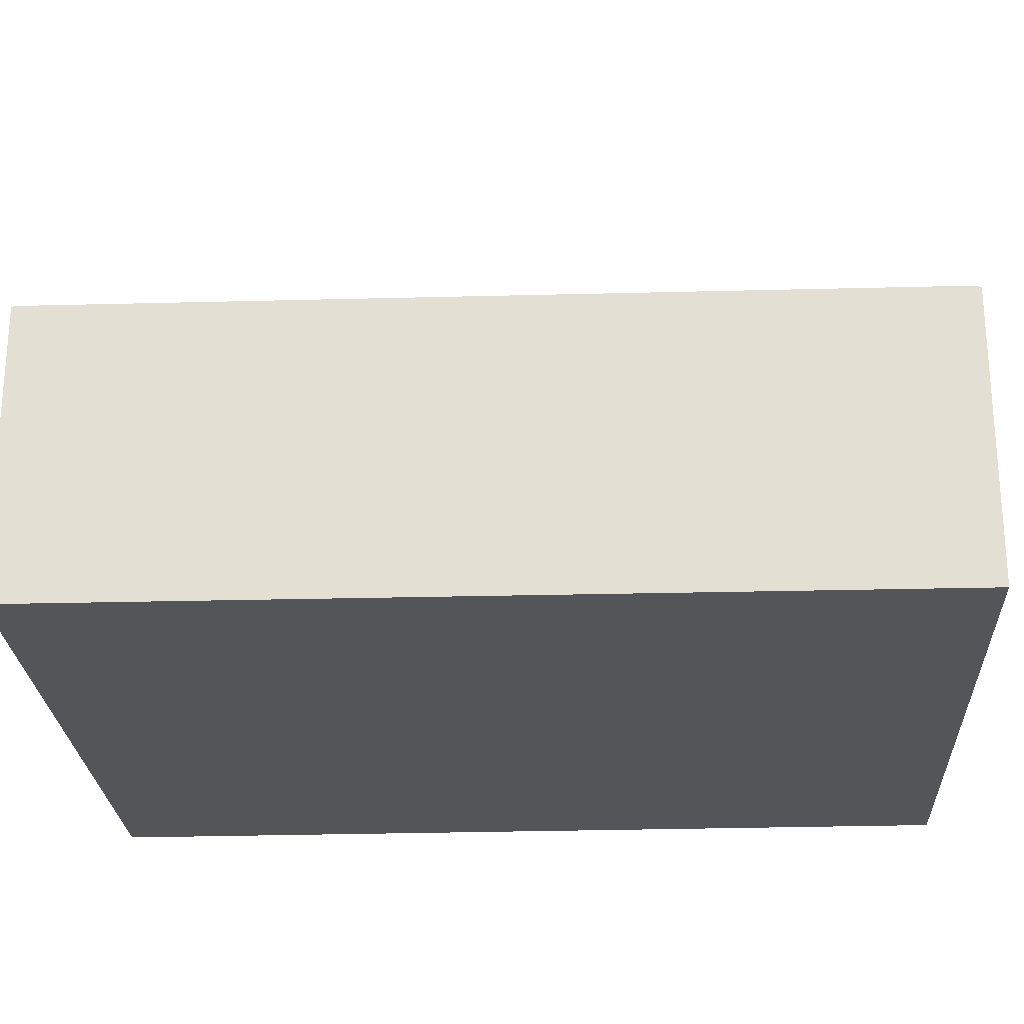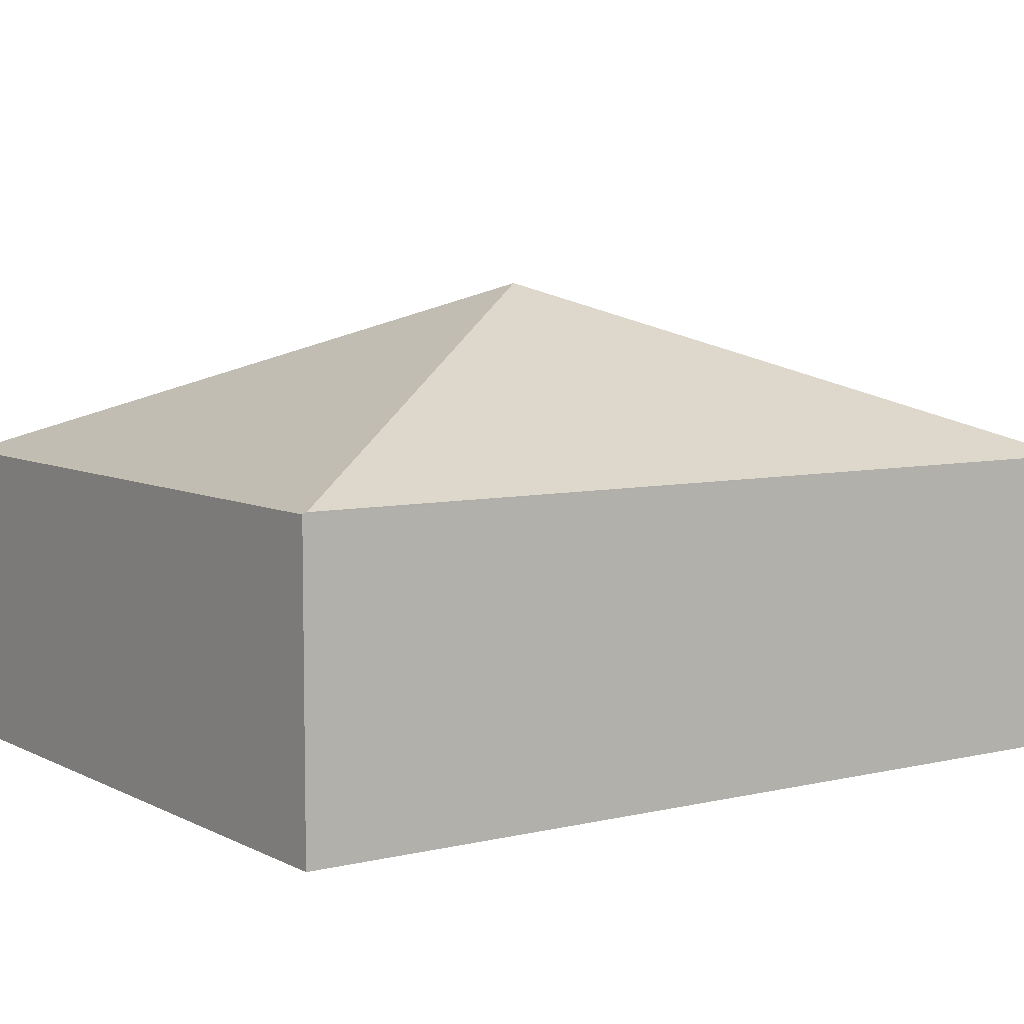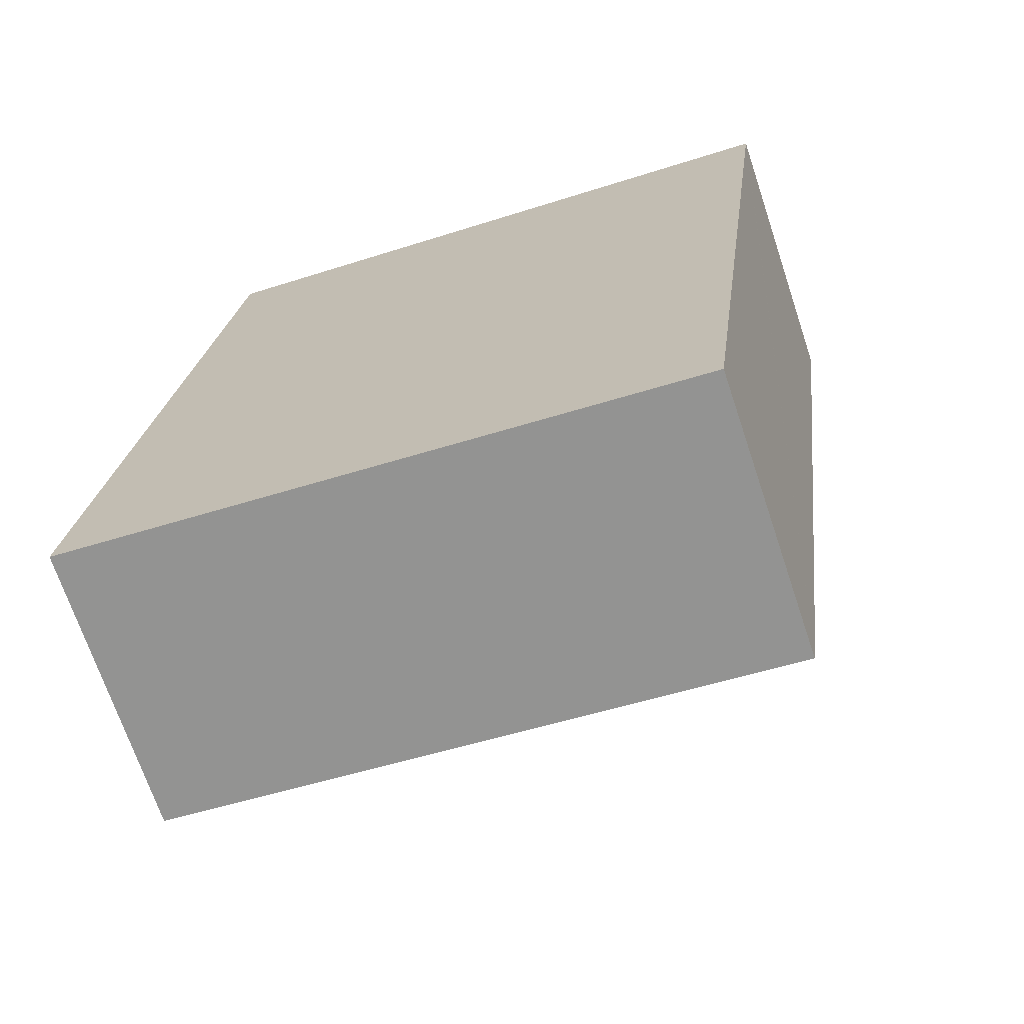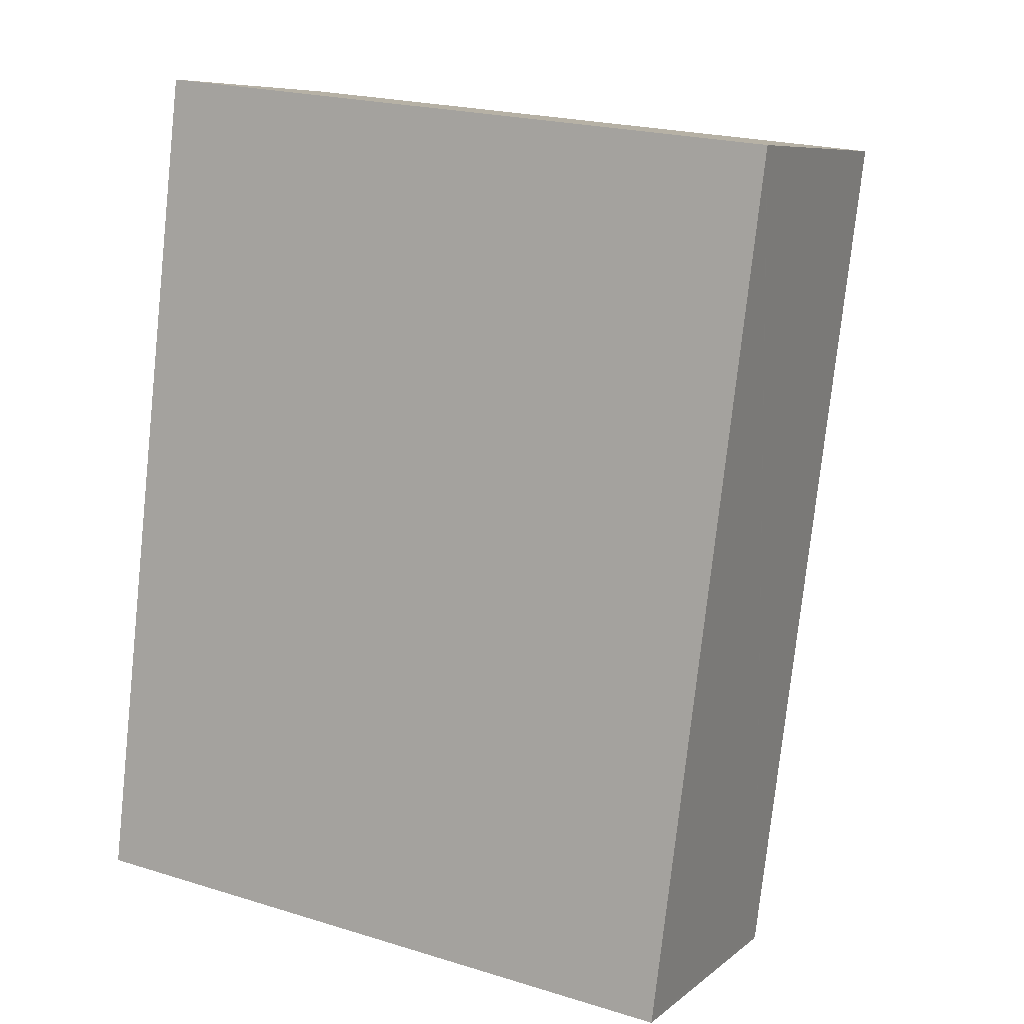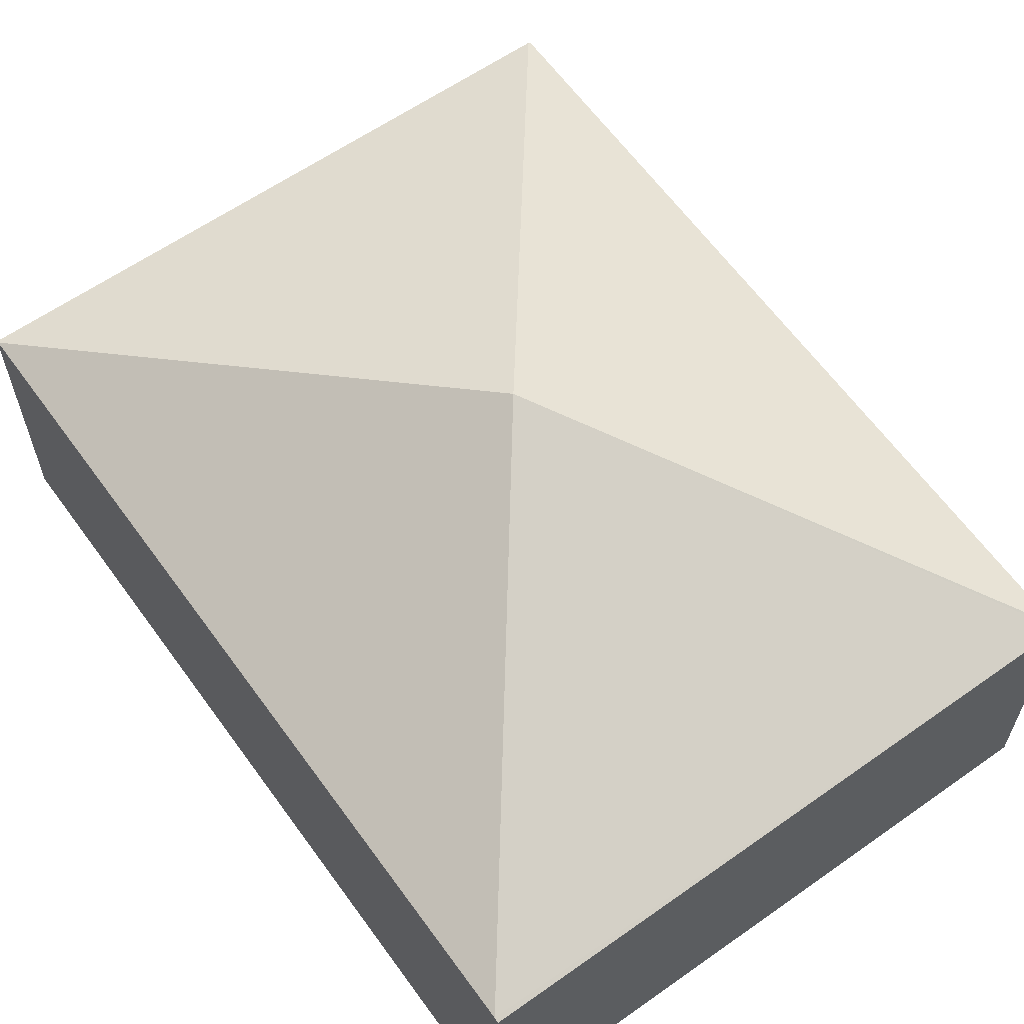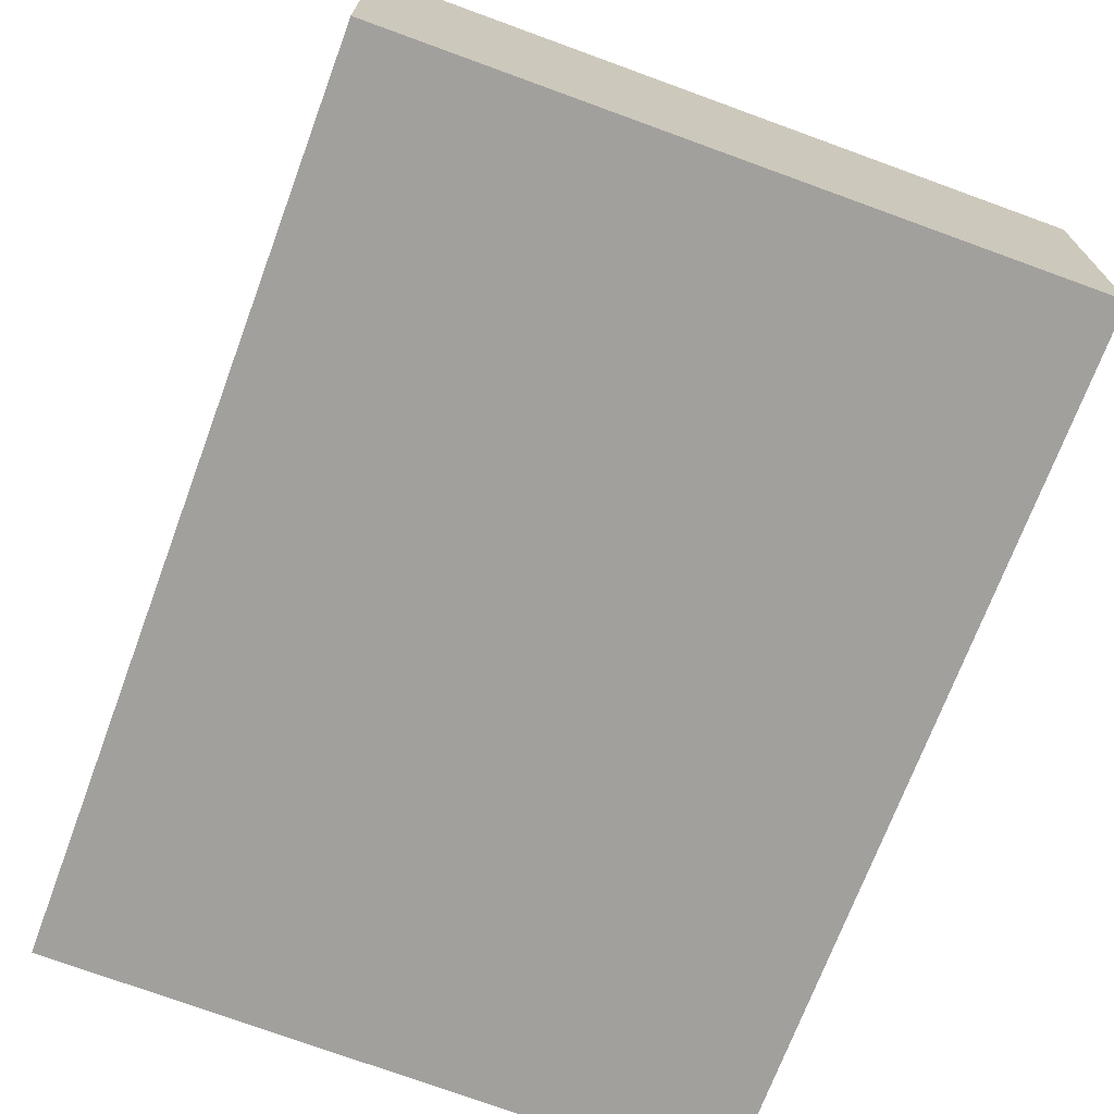
<metadata>
{"format":"obj","ext":"obj","renderer":"f3d","projection":"perspective","resolution":1024,"background":"white","views":[{"elev":-24.8,"azim":99.6,"up":"+Y"},{"elev":7.1,"azim":-117.9,"up":"+Y"},{"elev":-70.0,"azim":18.5,"up":"+Z"},{"elev":7.9,"azim":26.7,"up":"+Z"},{"elev":62.0,"azim":151.3,"up":"+Y"},{"elev":-71.7,"azim":-13.6,"up":"+Y"}]}
</metadata>
<code>
v  8.851 3.401 9.113
v  1.192 3.389 10.02
v  8.855 3.389 9.144
v  4.405 5.35 4.555
v  1.166 3.375 10.02
v  7.597 3.401 -0.874
v  0 3.403 2.084e-16
v  7.59 3.378 -0.931
v  0.005 3.422 0.046
v  0 0 0
v  7.59 5.701e-17 -0.931
v  1.166 -6.136e-16 10.02
v  0.005 -2.817e-18 0.046
v  8.855 -5.599e-16 9.144
v  1.192 -6.134e-16 10.02
v  8.851 -5.58e-16 9.113
v  7.597 5.352e-17 -0.874
g defaultobject
f 1 2 3
f 2 1 4
f 4 5 2
f 1 6 4
f 7 6 8
f 6 7 4
f 4 7 9
f 9 5 4
f 8 10 7
f 10 8 11
f 7 5 9
f 5 7 10
f 5 10 12
f 12 10 13
f 5 3 2
f 3 5 12
f 3 12 14
f 14 12 15
f 14 1 3
f 1 14 6
f 6 14 16
f 6 16 17
f 6 17 8
f 8 17 11
f 15 16 14
f 16 15 17
f 17 15 12
f 17 12 13
f 17 13 10
f 17 10 11

</code>
